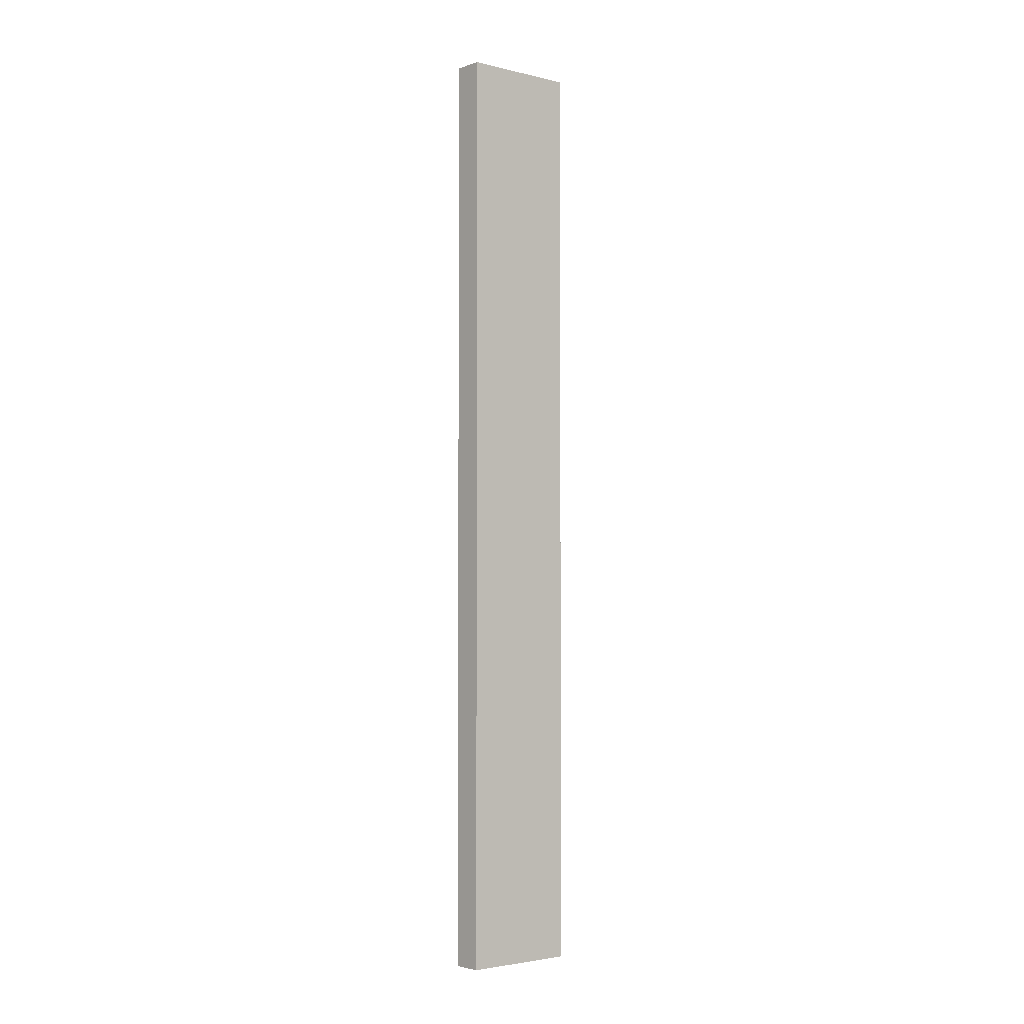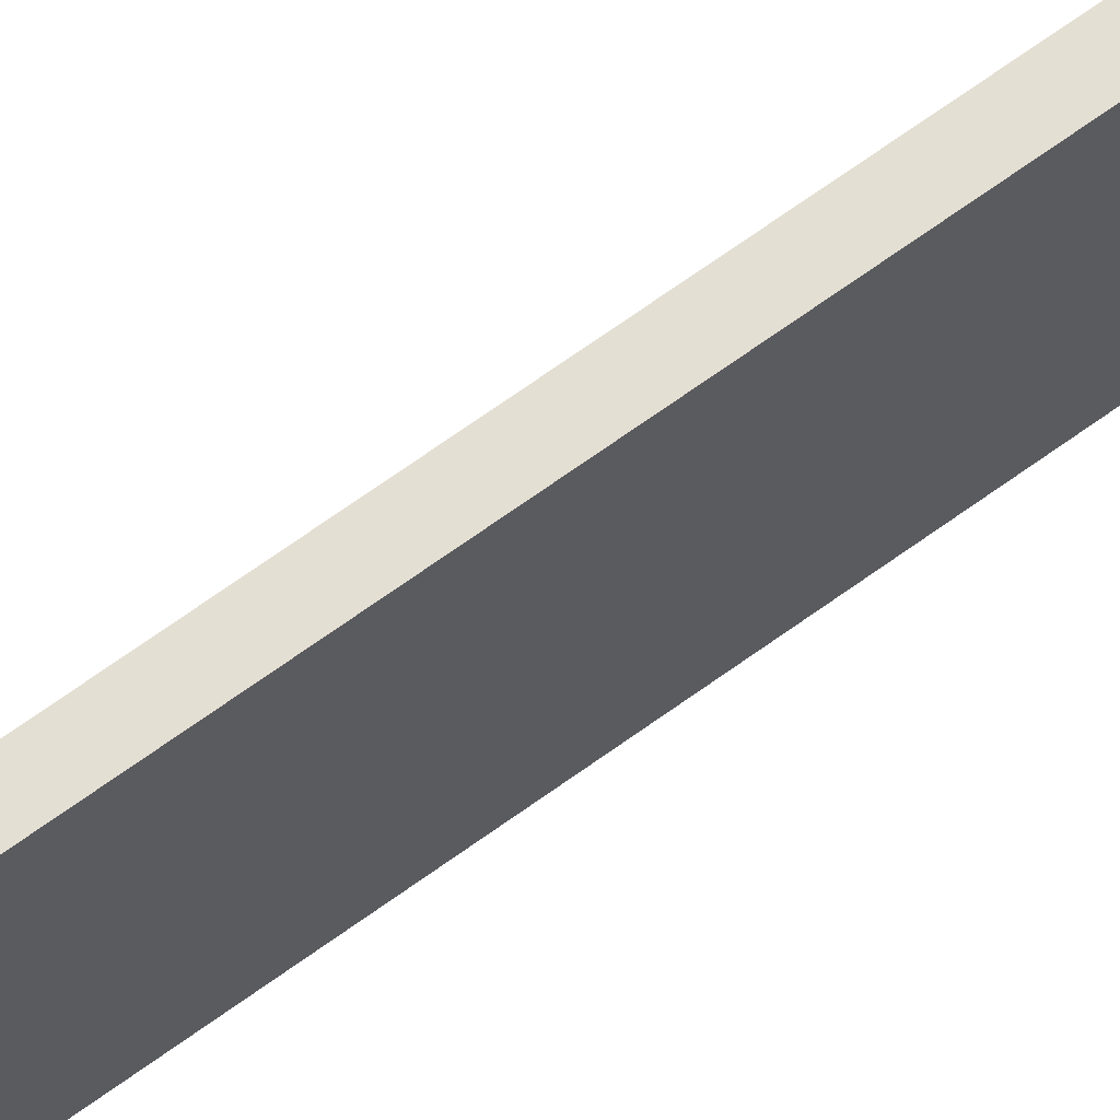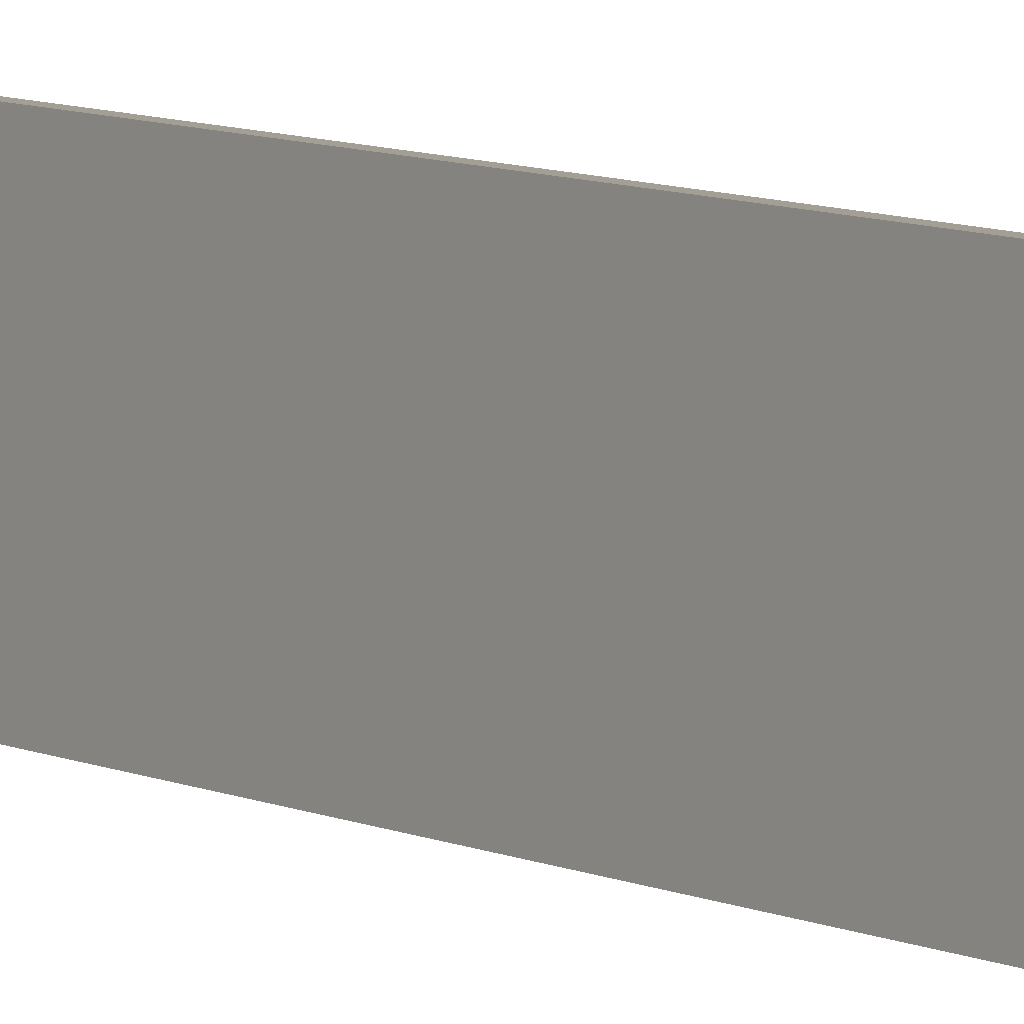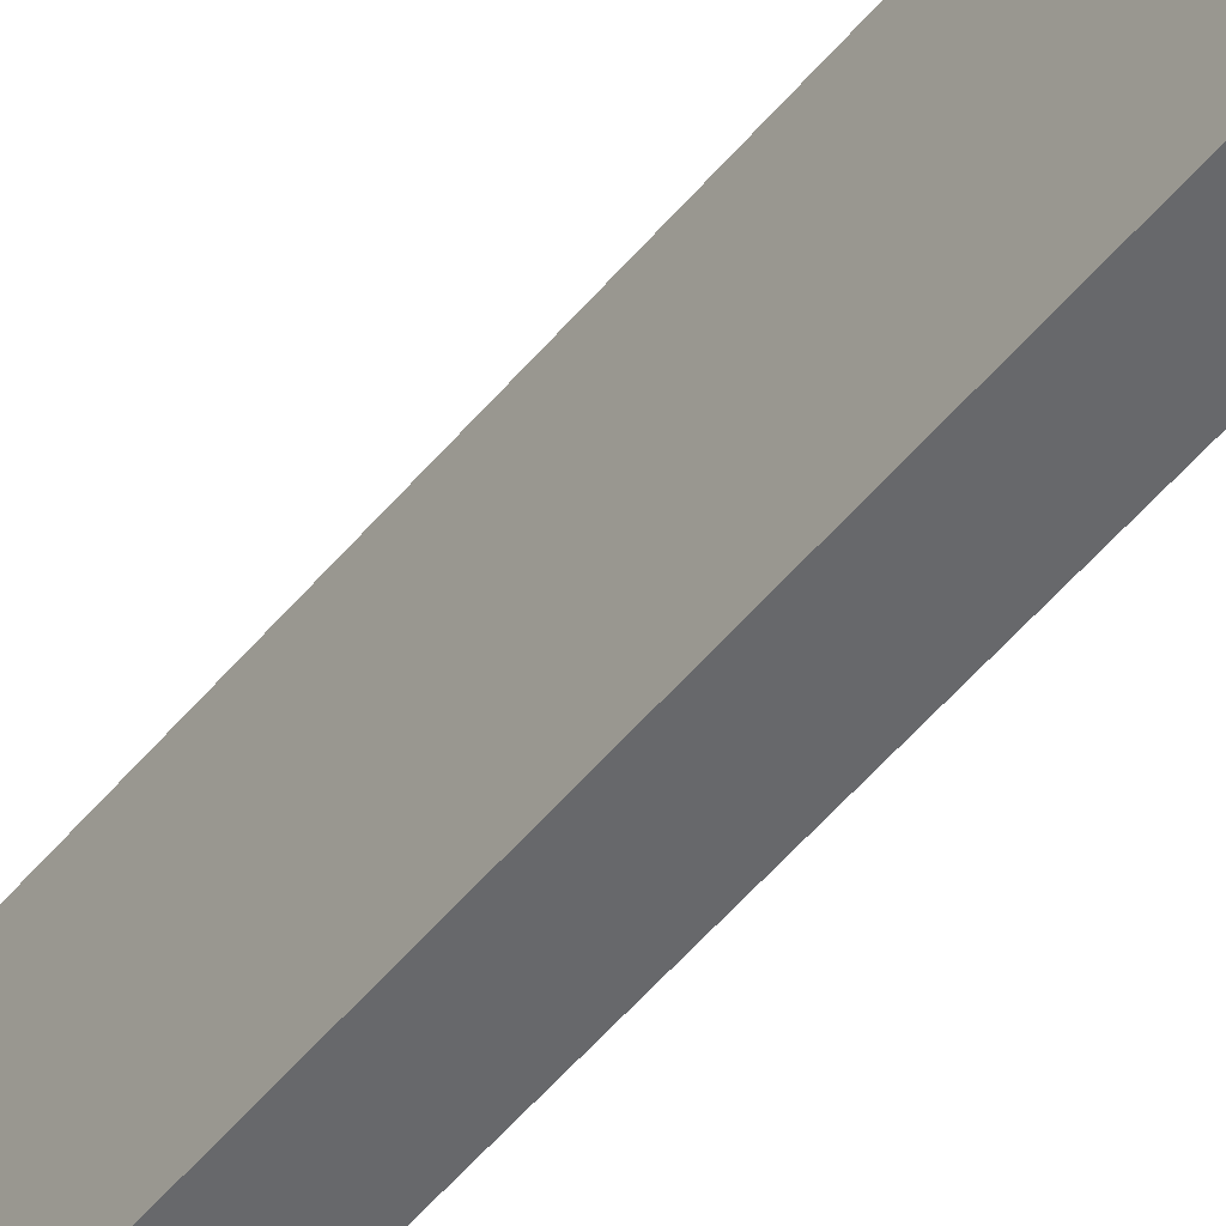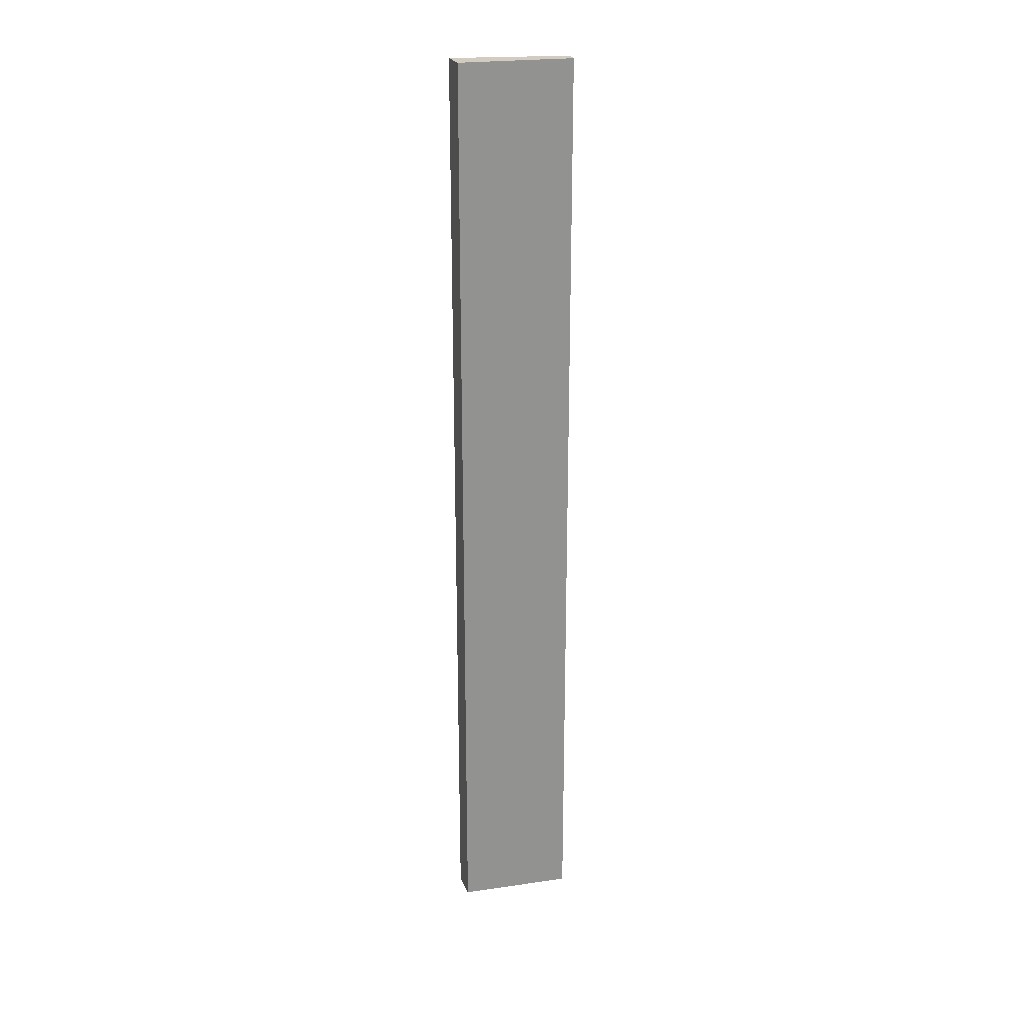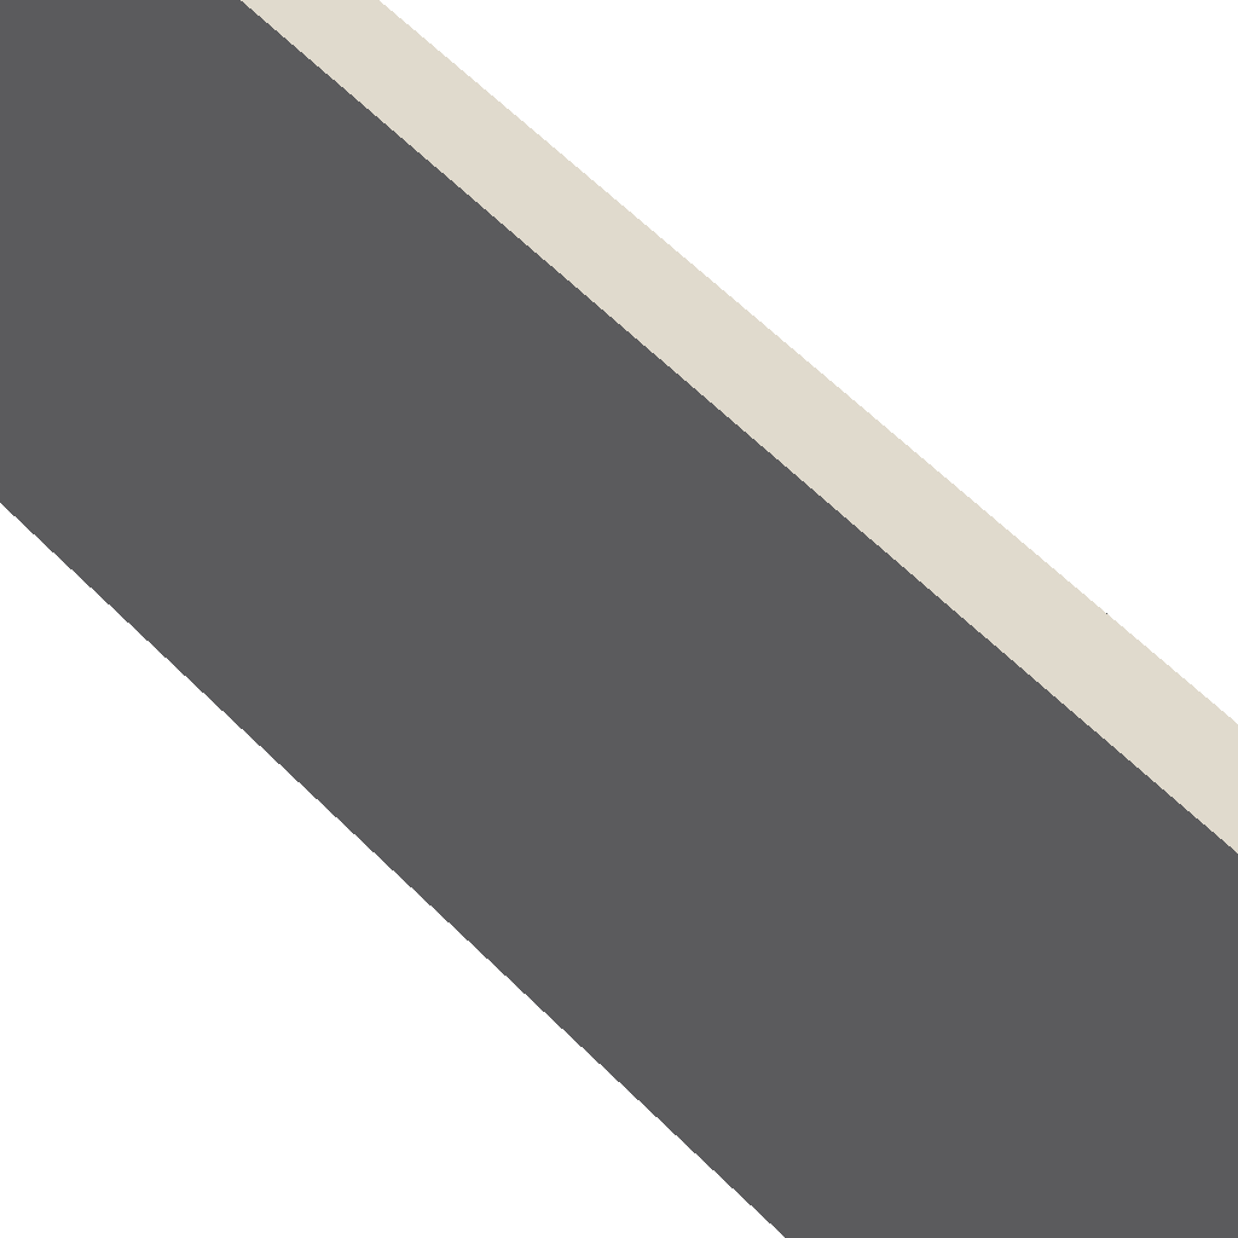
<metadata>
{"format":"obj","ext":"obj","renderer":"f3d","projection":"perspective","resolution":1024,"background":"white","views":[{"elev":-3.1,"azim":-124.8,"up":"+Y"},{"elev":69.7,"azim":-125.7,"up":"+Z"},{"elev":7.4,"azim":-36.1,"up":"+Z"},{"elev":-48.3,"azim":-36.7,"up":"+Z"},{"elev":23.8,"azim":-100.0,"up":"+Y"},{"elev":32.2,"azim":149.0,"up":"+Z"}]}
</metadata>
<code>
v  0.139 5.864 0.693
v  0 5.864 3.591e-16
v  0.044 5.864 0.703
v  0.177 5.864 -0.026
v  0.044 -4.305e-17 0.703
v  0.139 -4.243e-17 0.693
v  0.177 1.592e-18 -0.026
v  0 0 0
g defaultobject
f 1 2 3
f 2 1 4
f 5 1 3
f 1 5 6
f 6 4 1
f 4 6 7
f 7 2 4
f 2 7 8
f 8 3 2
f 3 8 5
f 8 6 5
f 6 8 7

</code>
